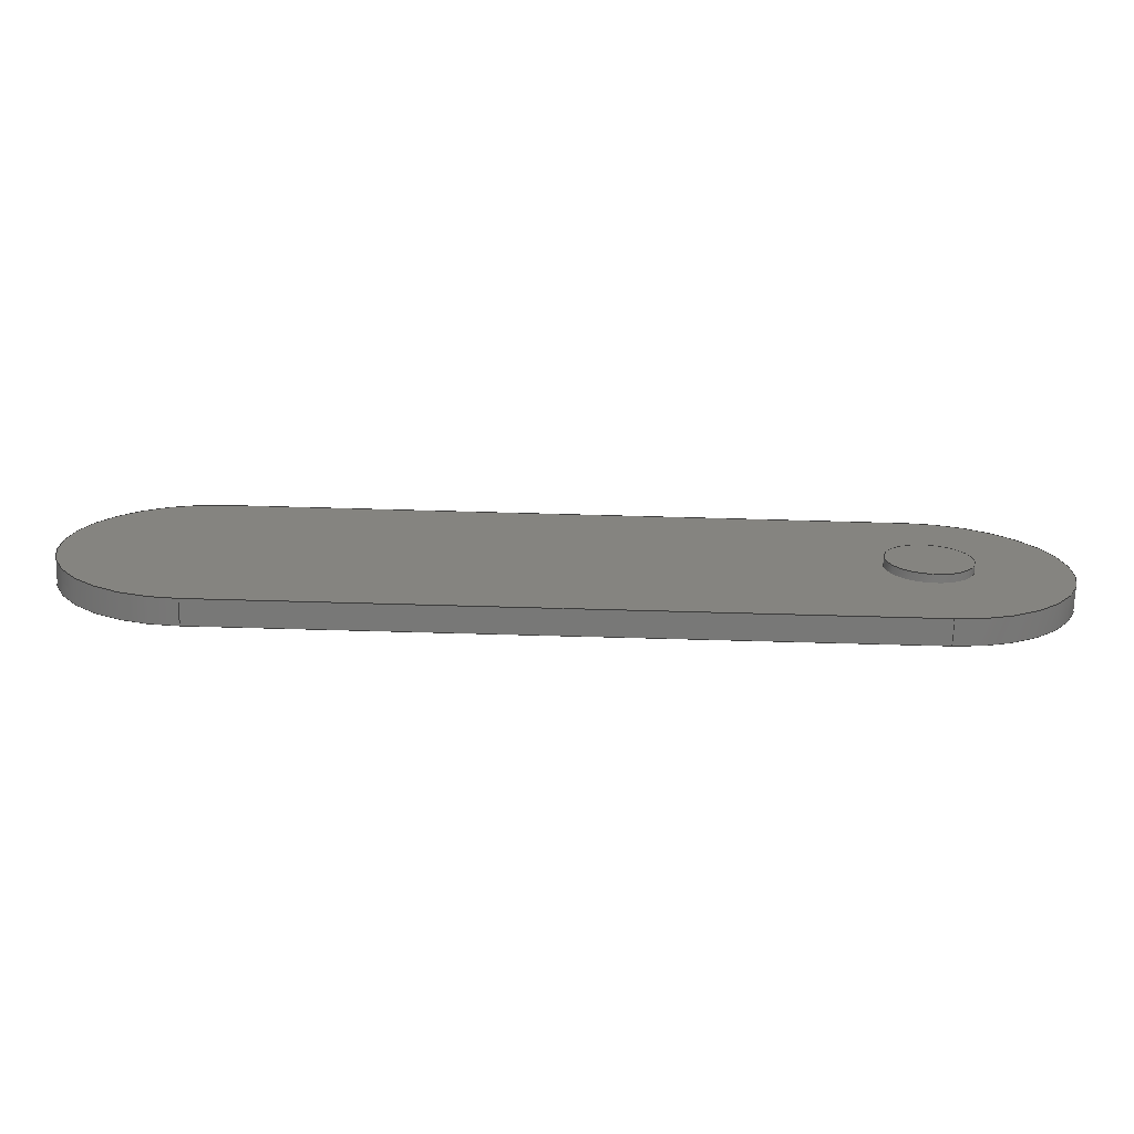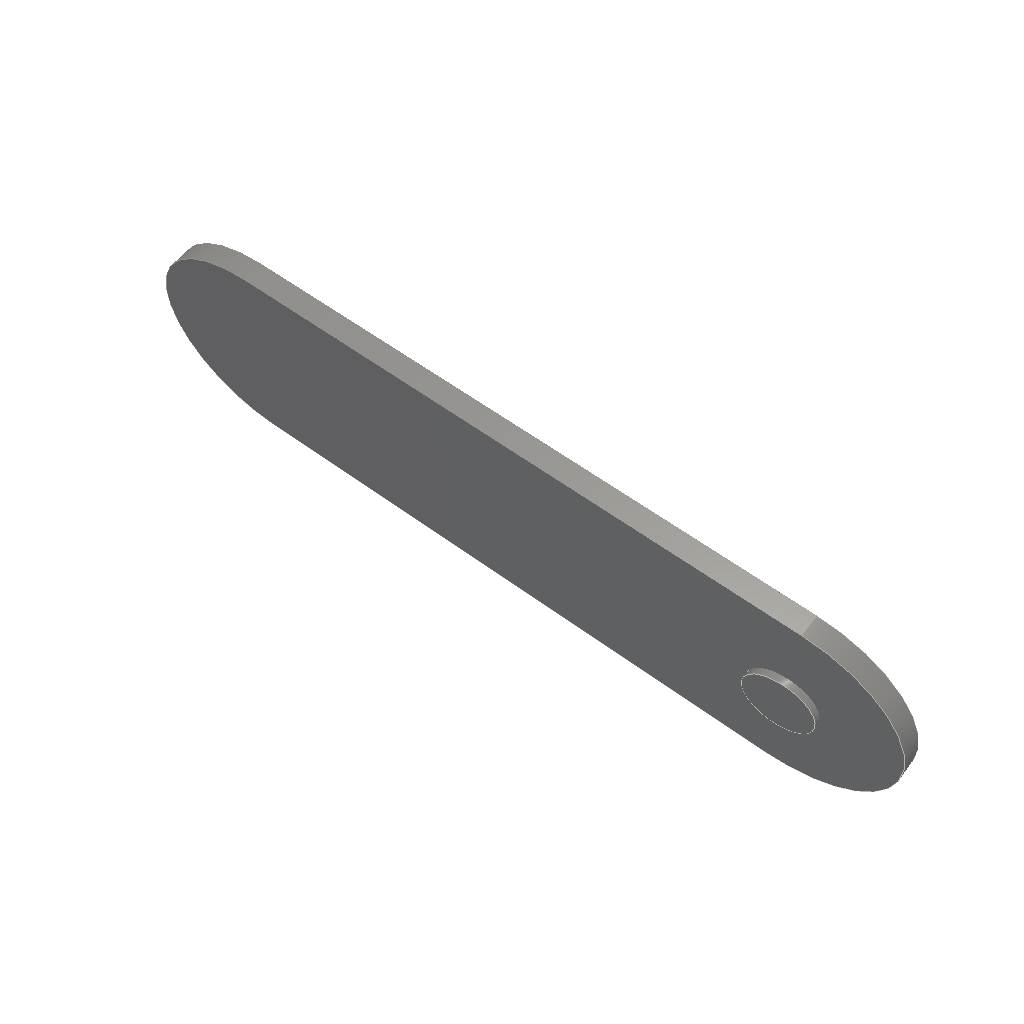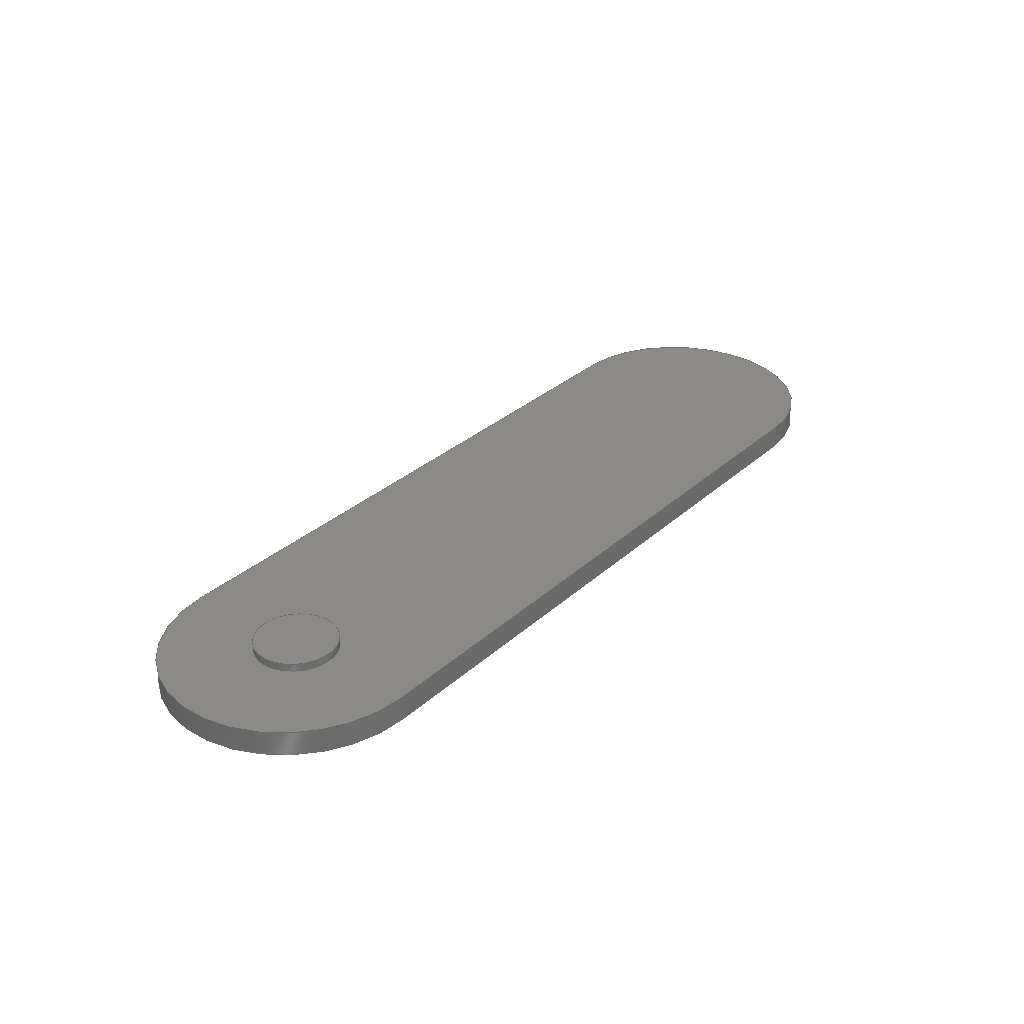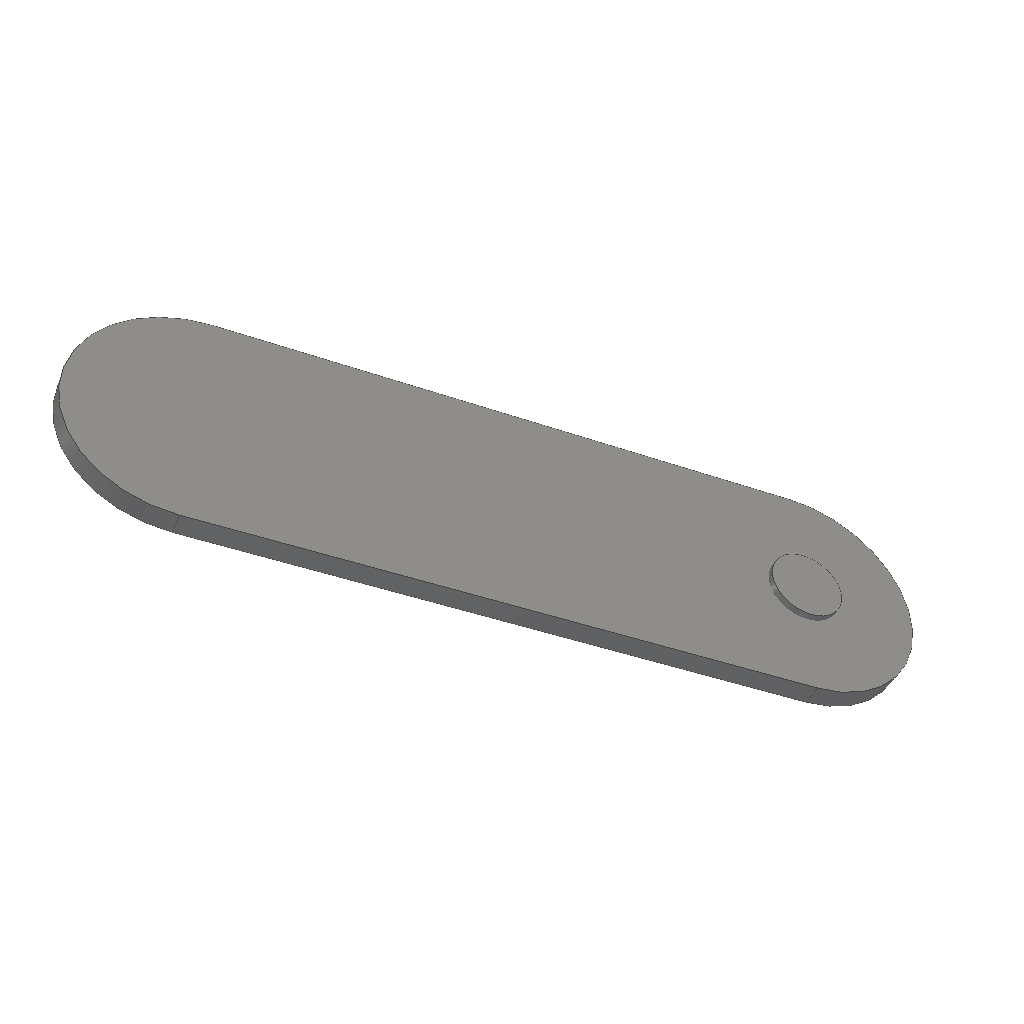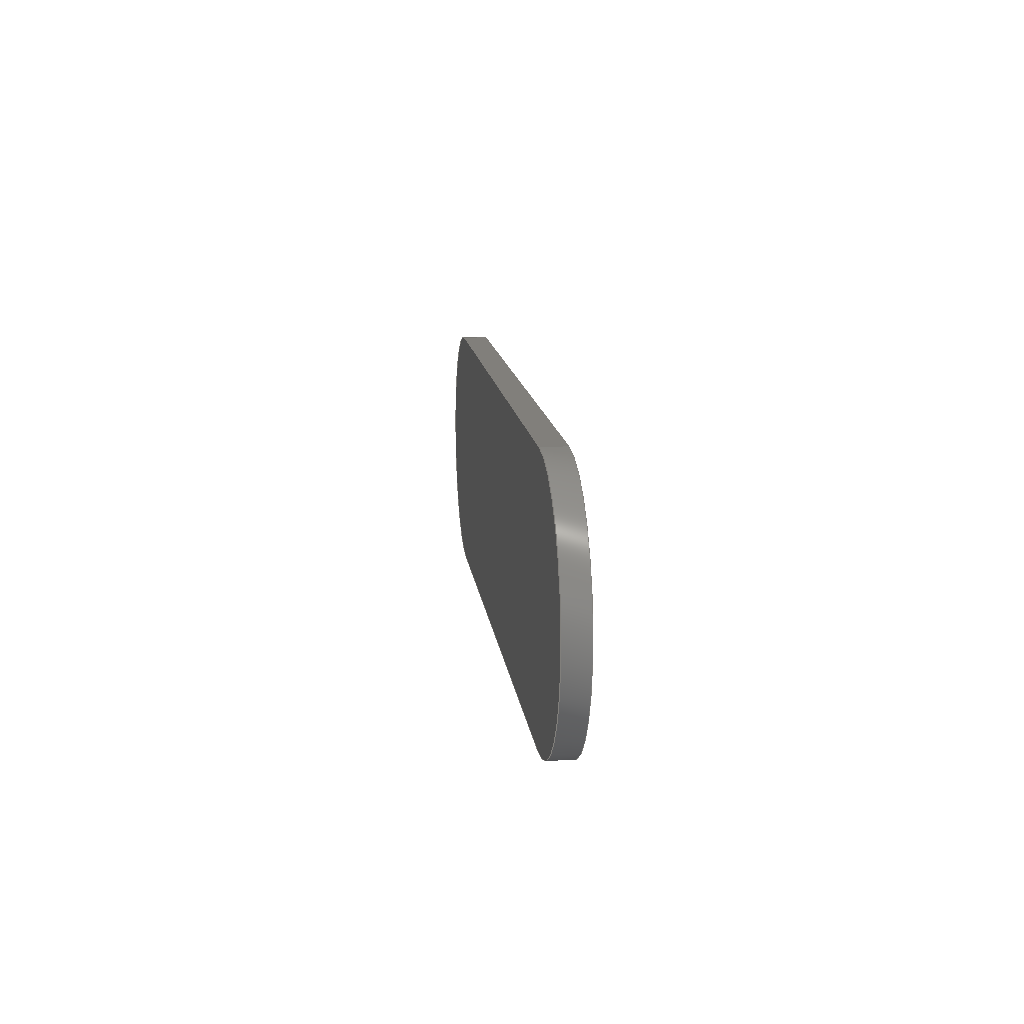
<metadata>
{"format":"step","ext":"step","renderer":"f3d","projection":"perspective","resolution":1024,"background":"white","views":[{"elev":-70.9,"azim":178.4,"up":"+Z"},{"elev":59.5,"azim":-142.9,"up":"+Z"},{"elev":31.3,"azim":-51.6,"up":"+Y"},{"elev":-43.7,"azim":157.5,"up":"+Z"},{"elev":13.2,"azim":83.3,"up":"+Z"}]}
</metadata>
<code>
ISO-10303-21;
DATA;
#1=MECHANICAL_DESIGN_GEOMETRIC_PRESENTATION_REPRESENTATION('',(#11,#12),
#224);
#2=SHAPE_REPRESENTATION_RELATIONSHIP('SRR','None',#231,#3);
#3=ADVANCED_BREP_SHAPE_REPRESENTATION('',(#4),#223);
#4=MANIFOLD_SOLID_BREP('Body1',#120);
#5=FACE_BOUND('',#28,.T.);
#6=PLANE('',#137);
#7=PLANE('',#138);
#8=PLANE('',#142);
#9=PLANE('',#146);
#10=PLANE('',#147);
#11=STYLED_ITEM('',(#242),#113);
#12=STYLED_ITEM('',(#241),#4);
#13=FACE_OUTER_BOUND('',#21,.T.);
#14=FACE_OUTER_BOUND('',#22,.T.);
#15=FACE_OUTER_BOUND('',#23,.T.);
#16=FACE_OUTER_BOUND('',#24,.T.);
#17=FACE_OUTER_BOUND('',#25,.T.);
#18=FACE_OUTER_BOUND('',#26,.T.);
#19=FACE_OUTER_BOUND('',#27,.T.);
#20=FACE_OUTER_BOUND('',#29,.T.);
#21=EDGE_LOOP('',(#79,#80,#81,#82));
#22=EDGE_LOOP('',(#83));
#23=EDGE_LOOP('',(#84,#85,#86,#87));
#24=EDGE_LOOP('',(#88,#89,#90,#91));
#25=EDGE_LOOP('',(#92,#93,#94,#95));
#26=EDGE_LOOP('',(#96,#97,#98,#99));
#27=EDGE_LOOP('',(#100,#101,#102,#103));
#28=EDGE_LOOP('',(#104));
#29=EDGE_LOOP('',(#105,#106,#107,#108));
#30=LINE('',#192,#39);
#31=LINE('',#198,#40);
#32=LINE('',#200,#41);
#33=LINE('',#202,#42);
#34=LINE('',#203,#43);
#35=LINE('',#209,#44);
#36=LINE('',#212,#45);
#37=LINE('',#214,#46);
#38=LINE('',#215,#47);
#39=VECTOR('',#154,0.25);
#40=VECTOR('',#161,1);
#41=VECTOR('',#162,1);
#42=VECTOR('',#163,1);
#43=VECTOR('',#164,1);
#44=VECTOR('',#171,1);
#45=VECTOR('',#174,1);
#46=VECTOR('',#175,1);
#47=VECTOR('',#176,1);
#48=CIRCLE('',#135,0.25);
#49=CIRCLE('',#136,0.25);
#50=CIRCLE('',#140,0.8);
#51=CIRCLE('',#141,0.8);
#52=CIRCLE('',#144,0.8);
#53=CIRCLE('',#145,0.8);
#54=VERTEX_POINT('',#189);
#55=VERTEX_POINT('',#191);
#56=VERTEX_POINT('',#196);
#57=VERTEX_POINT('',#197);
#58=VERTEX_POINT('',#199);
#59=VERTEX_POINT('',#201);
#60=VERTEX_POINT('',#205);
#61=VERTEX_POINT('',#207);
#62=VERTEX_POINT('',#211);
#63=VERTEX_POINT('',#213);
#64=EDGE_CURVE('',#54,#54,#48,.T.);
#65=EDGE_CURVE('',#54,#55,#30,.T.);
#66=EDGE_CURVE('',#55,#55,#49,.T.);
#67=EDGE_CURVE('',#56,#57,#31,.T.);
#68=EDGE_CURVE('',#57,#58,#32,.T.);
#69=EDGE_CURVE('',#59,#58,#33,.T.);
#70=EDGE_CURVE('',#56,#59,#34,.T.);
#71=EDGE_CURVE('',#60,#56,#50,.T.);
#72=EDGE_CURVE('',#61,#59,#51,.T.);
#73=EDGE_CURVE('',#60,#61,#35,.T.);
#74=EDGE_CURVE('',#62,#60,#36,.T.);
#75=EDGE_CURVE('',#63,#61,#37,.T.);
#76=EDGE_CURVE('',#62,#63,#38,.T.);
#77=EDGE_CURVE('',#57,#62,#52,.T.);
#78=EDGE_CURVE('',#58,#63,#53,.T.);
#79=ORIENTED_EDGE('',*,*,#64,.F.);
#80=ORIENTED_EDGE('',*,*,#65,.T.);
#81=ORIENTED_EDGE('',*,*,#66,.F.);
#82=ORIENTED_EDGE('',*,*,#65,.F.);
#83=ORIENTED_EDGE('',*,*,#64,.T.);
#84=ORIENTED_EDGE('',*,*,#67,.T.);
#85=ORIENTED_EDGE('',*,*,#68,.T.);
#86=ORIENTED_EDGE('',*,*,#69,.F.);
#87=ORIENTED_EDGE('',*,*,#70,.F.);
#88=ORIENTED_EDGE('',*,*,#71,.T.);
#89=ORIENTED_EDGE('',*,*,#70,.T.);
#90=ORIENTED_EDGE('',*,*,#72,.F.);
#91=ORIENTED_EDGE('',*,*,#73,.F.);
#92=ORIENTED_EDGE('',*,*,#74,.T.);
#93=ORIENTED_EDGE('',*,*,#73,.T.);
#94=ORIENTED_EDGE('',*,*,#75,.F.);
#95=ORIENTED_EDGE('',*,*,#76,.F.);
#96=ORIENTED_EDGE('',*,*,#77,.T.);
#97=ORIENTED_EDGE('',*,*,#76,.T.);
#98=ORIENTED_EDGE('',*,*,#78,.F.);
#99=ORIENTED_EDGE('',*,*,#68,.F.);
#100=ORIENTED_EDGE('',*,*,#78,.T.);
#101=ORIENTED_EDGE('',*,*,#75,.T.);
#102=ORIENTED_EDGE('',*,*,#72,.T.);
#103=ORIENTED_EDGE('',*,*,#69,.T.);
#104=ORIENTED_EDGE('',*,*,#66,.T.);
#105=ORIENTED_EDGE('',*,*,#77,.F.);
#106=ORIENTED_EDGE('',*,*,#67,.F.);
#107=ORIENTED_EDGE('',*,*,#71,.F.);
#108=ORIENTED_EDGE('',*,*,#74,.F.);
#109=CYLINDRICAL_SURFACE('',#134,0.25);
#110=CYLINDRICAL_SURFACE('',#139,0.8);
#111=CYLINDRICAL_SURFACE('',#143,0.8);
#112=ADVANCED_FACE('',(#13),#109,.T.);
#113=ADVANCED_FACE('',(#14),#6,.T.);
#114=ADVANCED_FACE('',(#15),#7,.T.);
#115=ADVANCED_FACE('',(#16),#110,.T.);
#116=ADVANCED_FACE('',(#17),#8,.T.);
#117=ADVANCED_FACE('',(#18),#111,.T.);
#118=ADVANCED_FACE('',(#19,#5),#9,.T.);
#119=ADVANCED_FACE('',(#20),#10,.F.);
#120=CLOSED_SHELL('',(#112,#113,#114,#115,#116,#117,#118,#119));
#121=DERIVED_UNIT_ELEMENT(#123,1);
#122=DERIVED_UNIT_ELEMENT(#226,3);
#123=(
MASS_UNIT()
NAMED_UNIT(*)
SI_UNIT(.KILO.,.GRAM.)
);
#124=DERIVED_UNIT((#121,#122));
#125=MEASURE_REPRESENTATION_ITEM('density measure',
POSITIVE_RATIO_MEASURE(7850),#124);
#126=PROPERTY_DEFINITION_REPRESENTATION(#131,#128);
#127=PROPERTY_DEFINITION_REPRESENTATION(#132,#129);
#128=REPRESENTATION('material name',(#130),#223);
#129=REPRESENTATION('density',(#125),#223);
#130=DESCRIPTIVE_REPRESENTATION_ITEM('Steel','Steel');
#131=PROPERTY_DEFINITION('material property','material name',#233);
#132=PROPERTY_DEFINITION('material property','density of part',#233);
#133=AXIS2_PLACEMENT_3D('placement',#187,#148,#149);
#134=AXIS2_PLACEMENT_3D('',#188,#150,#151);
#135=AXIS2_PLACEMENT_3D('',#190,#152,#153);
#136=AXIS2_PLACEMENT_3D('',#193,#155,#156);
#137=AXIS2_PLACEMENT_3D('',#194,#157,#158);
#138=AXIS2_PLACEMENT_3D('',#195,#159,#160);
#139=AXIS2_PLACEMENT_3D('',#204,#165,#166);
#140=AXIS2_PLACEMENT_3D('',#206,#167,#168);
#141=AXIS2_PLACEMENT_3D('',#208,#169,#170);
#142=AXIS2_PLACEMENT_3D('',#210,#172,#173);
#143=AXIS2_PLACEMENT_3D('',#216,#177,#178);
#144=AXIS2_PLACEMENT_3D('',#217,#179,#180);
#145=AXIS2_PLACEMENT_3D('',#218,#181,#182);
#146=AXIS2_PLACEMENT_3D('',#219,#183,#184);
#147=AXIS2_PLACEMENT_3D('',#220,#185,#186);
#148=DIRECTION('axis',(0,0,1));
#149=DIRECTION('refdir',(1,0,0));
#150=DIRECTION('center_axis',(0,1,0));
#151=DIRECTION('ref_axis',(-1,0,0));
#152=DIRECTION('center_axis',(0,1,0));
#153=DIRECTION('ref_axis',(-1,0,0));
#154=DIRECTION('',(0,-1,0));
#155=DIRECTION('center_axis',(0,-1,0));
#156=DIRECTION('ref_axis',(-1,0,0));
#157=DIRECTION('center_axis',(0,1,0));
#158=DIRECTION('ref_axis',(-1,0,0));
#159=DIRECTION('center_axis',(0,0,-1));
#160=DIRECTION('ref_axis',(-1,0,0));
#161=DIRECTION('',(-1,0,0));
#162=DIRECTION('',(0,1,0));
#163=DIRECTION('',(-1,0,0));
#164=DIRECTION('',(0,1,0));
#165=DIRECTION('center_axis',(0,1,0));
#166=DIRECTION('ref_axis',(-1.388e-16,0,1));
#167=DIRECTION('center_axis',(0,1,0));
#168=DIRECTION('ref_axis',(-1.388e-16,0,1));
#169=DIRECTION('center_axis',(0,1,0));
#170=DIRECTION('ref_axis',(-1.388e-16,0,1));
#171=DIRECTION('',(0,1,0));
#172=DIRECTION('center_axis',(-5.551e-17,0,1));
#173=DIRECTION('ref_axis',(1,0,5.551e-17));
#174=DIRECTION('',(1,0,5.551e-17));
#175=DIRECTION('',(1,0,5.551e-17));
#176=DIRECTION('',(0,1,0));
#177=DIRECTION('center_axis',(0,1,0));
#178=DIRECTION('ref_axis',(0,0,-1));
#179=DIRECTION('center_axis',(0,1,0));
#180=DIRECTION('ref_axis',(0,0,-1));
#181=DIRECTION('center_axis',(0,1,0));
#182=DIRECTION('ref_axis',(0,0,-1));
#183=DIRECTION('center_axis',(0,1,0));
#184=DIRECTION('ref_axis',(1,0,0));
#185=DIRECTION('center_axis',(0,1,0));
#186=DIRECTION('ref_axis',(1,0,0));
#187=CARTESIAN_POINT('',(0,0,0));
#188=CARTESIAN_POINT('Origin',(-4.996,0.15,-0.7));
#189=CARTESIAN_POINT('',(-4.746,0.2,-0.7));
#190=CARTESIAN_POINT('Origin',(-4.996,0.2,-0.7));
#191=CARTESIAN_POINT('',(-4.746,0.15,-0.7));
#192=CARTESIAN_POINT('',(-4.746,0.15,-0.7));
#193=CARTESIAN_POINT('Origin',(-4.996,0.15,-0.7));
#194=CARTESIAN_POINT('Origin',(-4.996,0.2,-0.7));
#195=CARTESIAN_POINT('Origin',(-0.9962,0,-1.5));
#196=CARTESIAN_POINT('',(-0.9962,0,-1.5));
#197=CARTESIAN_POINT('',(-4.996,0,-1.5));
#198=CARTESIAN_POINT('',(-0.9962,0,-1.5));
#199=CARTESIAN_POINT('',(-4.996,0.15,-1.5));
#200=CARTESIAN_POINT('',(-4.996,0,-1.5));
#201=CARTESIAN_POINT('',(-0.9962,0.15,-1.5));
#202=CARTESIAN_POINT('',(-0.9962,0.15,-1.5));
#203=CARTESIAN_POINT('',(-0.9962,0,-1.5));
#204=CARTESIAN_POINT('Origin',(-0.9962,0,-0.7));
#205=CARTESIAN_POINT('',(-0.9962,0,0.1));
#206=CARTESIAN_POINT('Origin',(-0.9962,0,-0.7));
#207=CARTESIAN_POINT('',(-0.9962,0.15,0.1));
#208=CARTESIAN_POINT('Origin',(-0.9962,0.15,-0.7));
#209=CARTESIAN_POINT('',(-0.9962,0,0.1));
#210=CARTESIAN_POINT('Origin',(-4.996,0,0.1));
#211=CARTESIAN_POINT('',(-4.996,0,0.1));
#212=CARTESIAN_POINT('',(-4.996,0,0.1));
#213=CARTESIAN_POINT('',(-4.996,0.15,0.1));
#214=CARTESIAN_POINT('',(-4.996,0.15,0.1));
#215=CARTESIAN_POINT('',(-4.996,0,0.1));
#216=CARTESIAN_POINT('Origin',(-4.996,0,-0.7));
#217=CARTESIAN_POINT('Origin',(-4.996,0,-0.7));
#218=CARTESIAN_POINT('Origin',(-4.996,0.15,-0.7));
#219=CARTESIAN_POINT('Origin',(-2.996,0.15,-0.7));
#220=CARTESIAN_POINT('Origin',(-2.996,0,-0.7));
#221=UNCERTAINTY_MEASURE_WITH_UNIT(LENGTH_MEASURE(0.001),#225,
'DISTANCE_ACCURACY_VALUE',
'Maximum model space distance between geometric entities at asserted c
onnectivities');
#222=UNCERTAINTY_MEASURE_WITH_UNIT(LENGTH_MEASURE(0.001),#225,
'DISTANCE_ACCURACY_VALUE',
'Maximum model space distance between geometric entities at asserted c
onnectivities');
#223=(
GEOMETRIC_REPRESENTATION_CONTEXT(3)
GLOBAL_UNCERTAINTY_ASSIGNED_CONTEXT((#221))
GLOBAL_UNIT_ASSIGNED_CONTEXT((#225,#227,#228))
REPRESENTATION_CONTEXT('','3D')
);
#224=(
GEOMETRIC_REPRESENTATION_CONTEXT(3)
GLOBAL_UNCERTAINTY_ASSIGNED_CONTEXT((#222))
GLOBAL_UNIT_ASSIGNED_CONTEXT((#225,#227,#228))
REPRESENTATION_CONTEXT('','3D')
);
#225=(
LENGTH_UNIT()
NAMED_UNIT(*)
SI_UNIT(.CENTI.,.METRE.)
);
#226=(
LENGTH_UNIT()
NAMED_UNIT(*)
SI_UNIT($,.METRE.)
);
#227=(
NAMED_UNIT(*)
PLANE_ANGLE_UNIT()
SI_UNIT($,.RADIAN.)
);
#228=(
NAMED_UNIT(*)
SI_UNIT($,.STERADIAN.)
SOLID_ANGLE_UNIT()
);
#229=SHAPE_DEFINITION_REPRESENTATION(#230,#231);
#230=PRODUCT_DEFINITION_SHAPE('',$,#233);
#231=SHAPE_REPRESENTATION('',(#133),#223);
#232=PRODUCT_DEFINITION_CONTEXT('part definition',#237,'design');
#233=PRODUCT_DEFINITION('Past','Past v3',#234,#232);
#234=PRODUCT_DEFINITION_FORMATION('',$,#239);
#235=PRODUCT_RELATED_PRODUCT_CATEGORY('Past v3','Past v3',(#239));
#236=APPLICATION_PROTOCOL_DEFINITION('international standard',
'automotive_design',2009,#237);
#237=APPLICATION_CONTEXT(
'Core Data for Automotive Mechanical Design Process');
#238=PRODUCT_CONTEXT('part definition',#237,'mechanical');
#239=PRODUCT('Past','Past v3',$,(#238));
#240=PRESENTATION_STYLE_ASSIGNMENT((#243));
#241=PRESENTATION_STYLE_ASSIGNMENT((#244));
#242=PRESENTATION_STYLE_ASSIGNMENT((#245));
#243=SURFACE_STYLE_USAGE(.BOTH.,#246);
#244=SURFACE_STYLE_USAGE(.BOTH.,#247);
#245=SURFACE_STYLE_USAGE(.BOTH.,#248);
#246=SURFACE_SIDE_STYLE('',(#249));
#247=SURFACE_SIDE_STYLE('',(#250));
#248=SURFACE_SIDE_STYLE('',(#251));
#249=SURFACE_STYLE_FILL_AREA(#252);
#250=SURFACE_STYLE_FILL_AREA(#253);
#251=SURFACE_STYLE_FILL_AREA(#254);
#252=FILL_AREA_STYLE('Steel - Satin',(#255));
#253=FILL_AREA_STYLE('Aluminum - Anodized Glossy (Blue)',(#256));
#254=FILL_AREA_STYLE('Paint - Enamel Glossy (White)',(#257));
#255=FILL_AREA_STYLE_COLOUR('Steel - Satin',#258);
#256=FILL_AREA_STYLE_COLOUR('Aluminum - Anodized Glossy (Blue)',#259);
#257=FILL_AREA_STYLE_COLOUR('Paint - Enamel Glossy (White)',#260);
#258=COLOUR_RGB('Steel - Satin',0.6275,0.6275,0.6275);
#259=COLOUR_RGB('Aluminum - Anodized Glossy (Blue)',0.349,0.5843,
0.8549);
#260=COLOUR_RGB('Paint - Enamel Glossy (White)',0.9647,0.9647,
0.9529);
ENDSEC;
END-ISO-10303-21;

</code>
